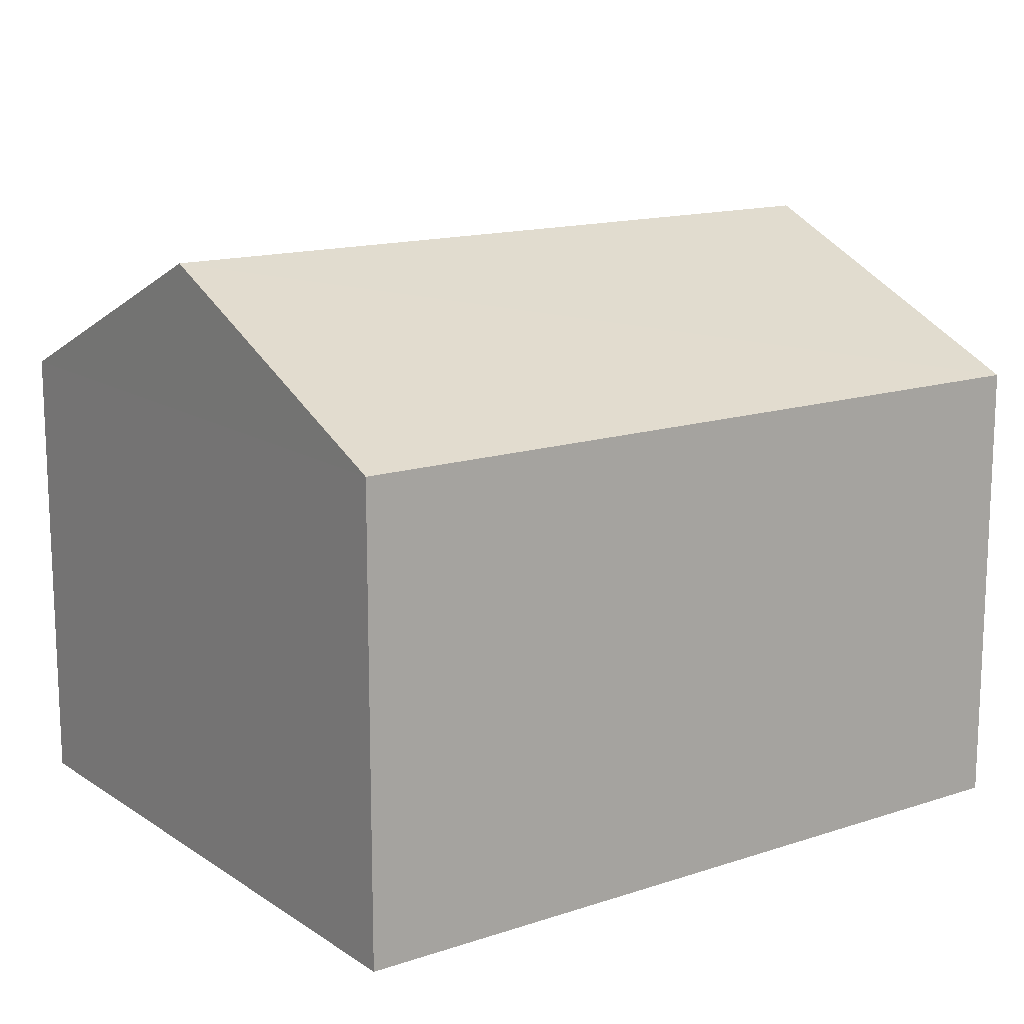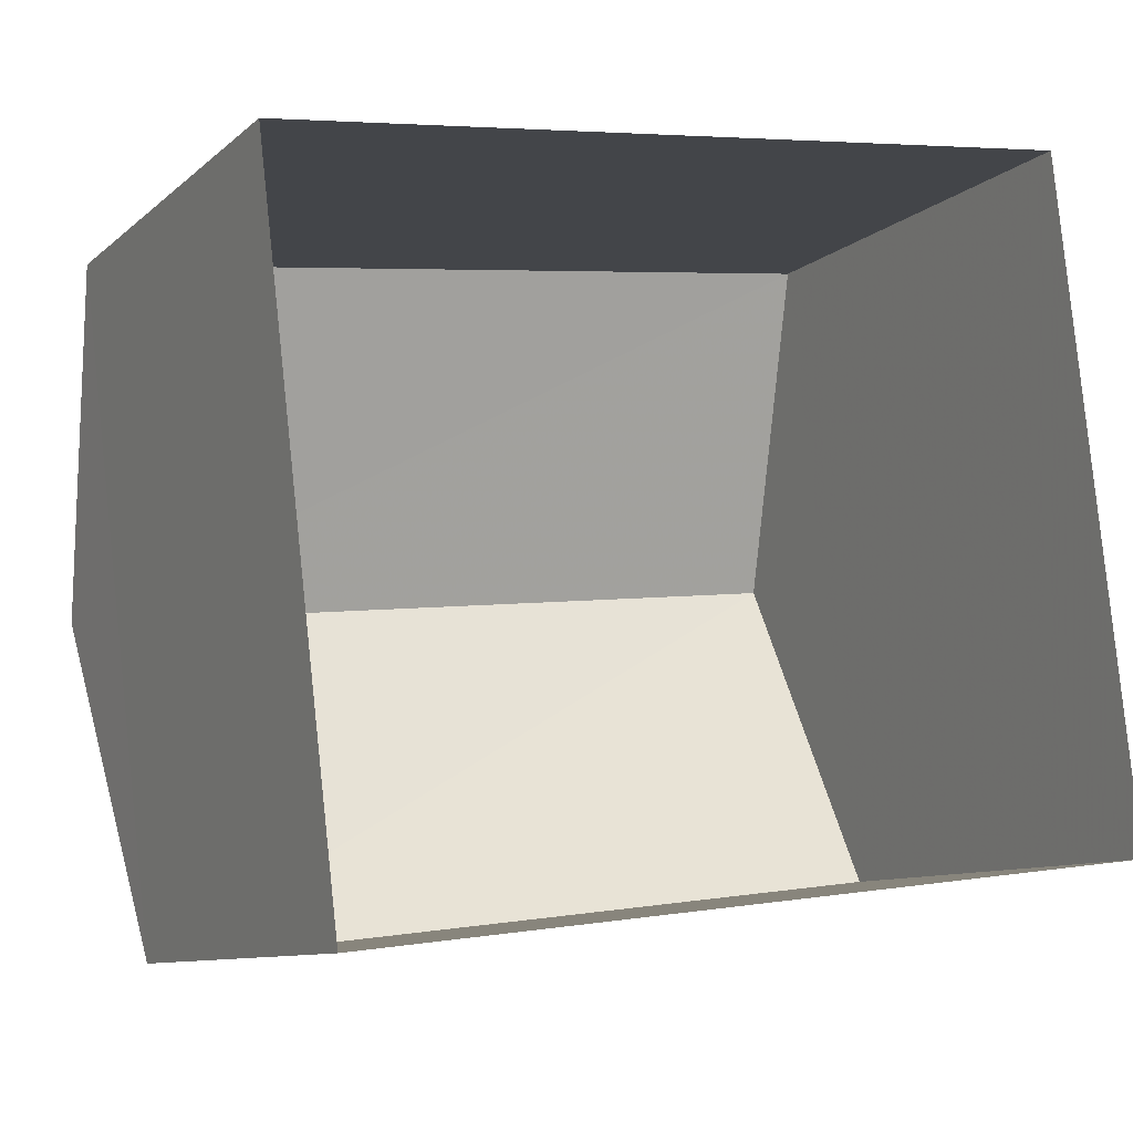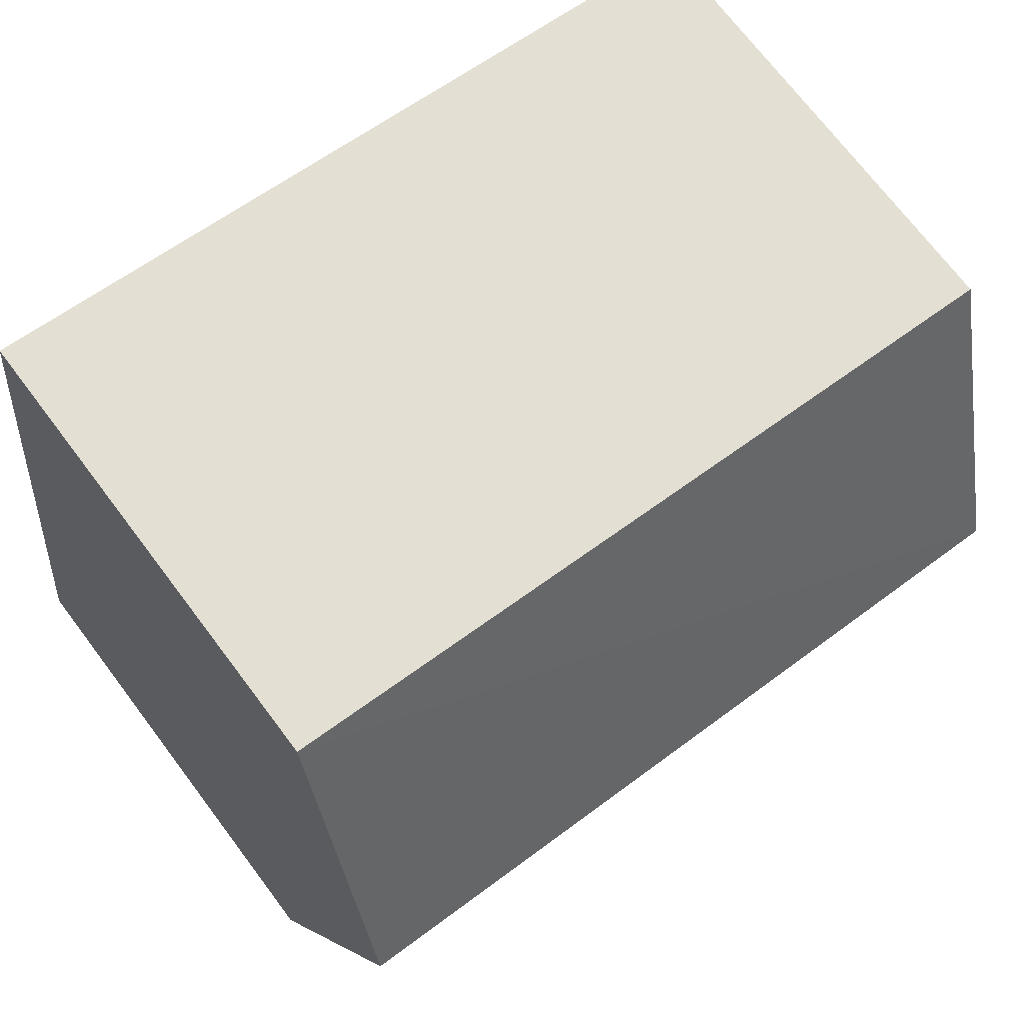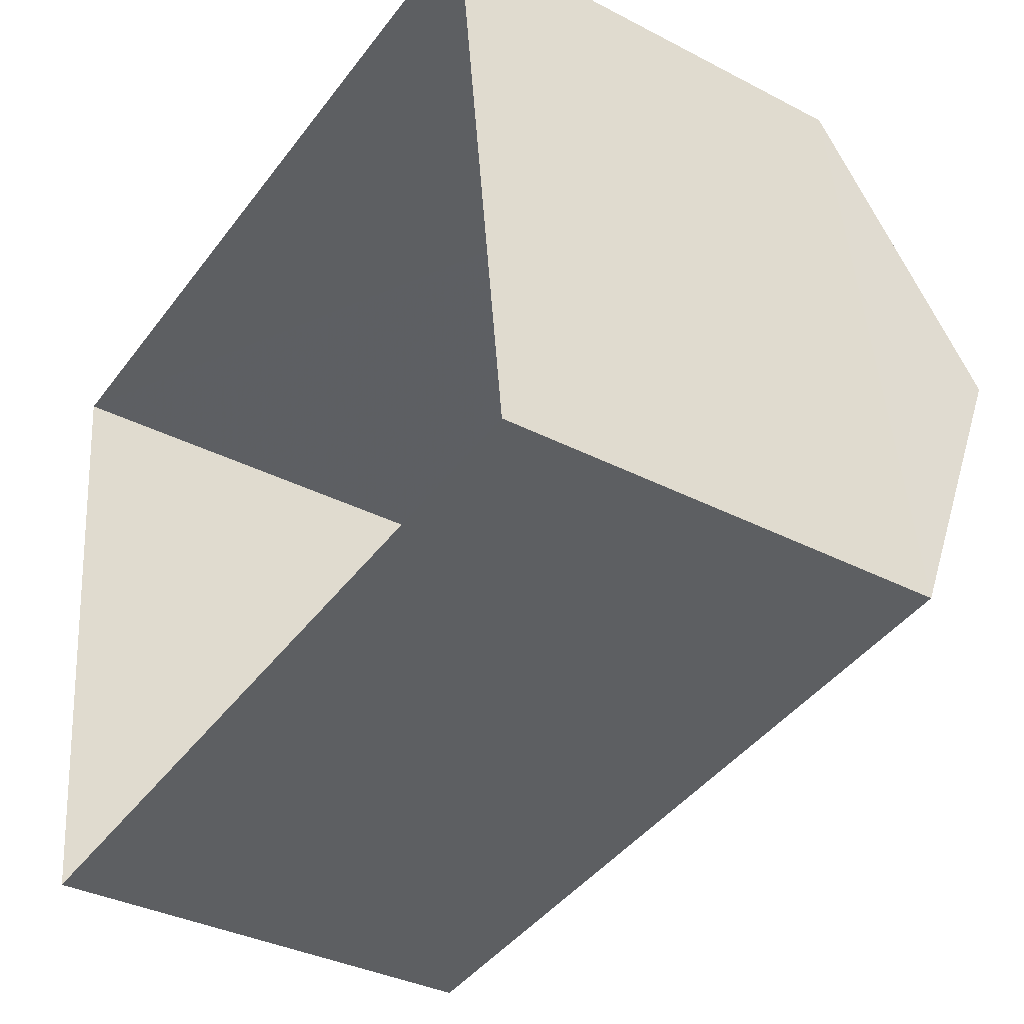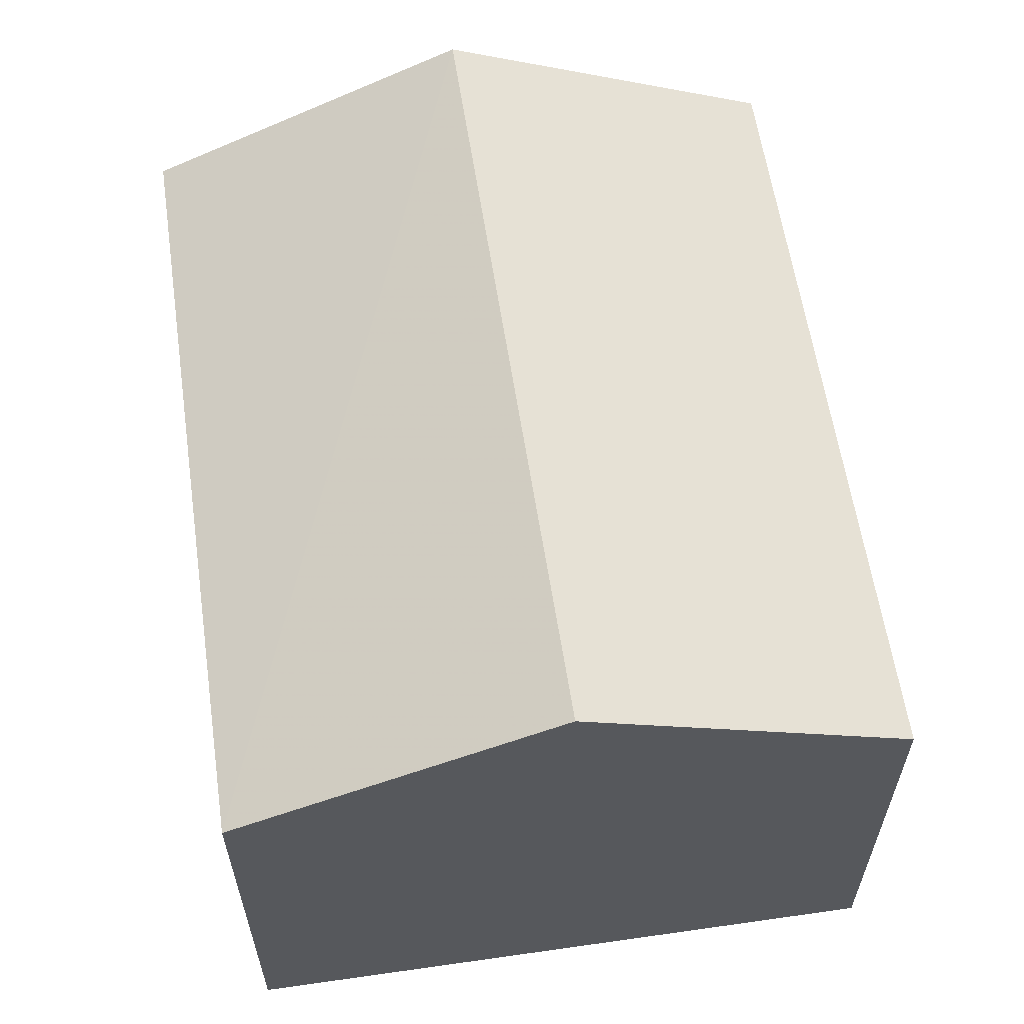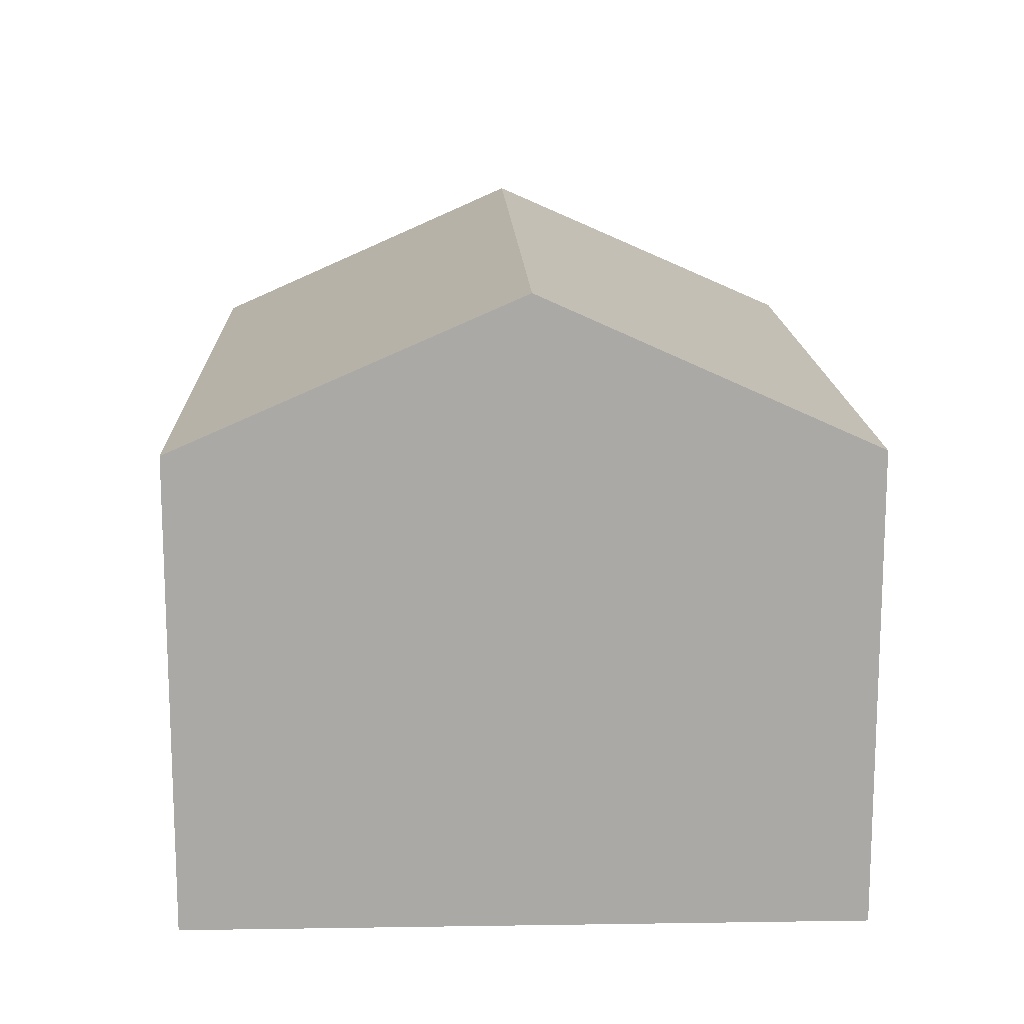
<metadata>
{"format":"obj","ext":"obj","renderer":"f3d","projection":"perspective","resolution":1024,"background":"white","views":[{"elev":14.4,"azim":-42.5,"up":"+Z"},{"elev":-9.7,"azim":153.0,"up":"+Y"},{"elev":71.8,"azim":-37.1,"up":"+Y"},{"elev":-35.3,"azim":-124.5,"up":"+Y"},{"elev":60.2,"azim":-105.1,"up":"+Z"},{"elev":14.8,"azim":81.4,"up":"+Z"}]}
</metadata>
<code>
v -8.815e+04 -9.904e+04 9.449
v -8.815e+04 -9.903e+04 9.449
v -8.814e+04 -9.903e+04 9.45
v -8.814e+04 -9.904e+04 9.45
v -8.814e+04 -9.904e+04 15.43
v -8.815e+04 -9.903e+04 17.3
v -8.815e+04 -9.904e+04 15.42
v -8.814e+04 -9.903e+04 17.31
v -8.815e+04 -9.903e+04 15.43
v -8.814e+04 -9.903e+04 15.43
f 1 2 3
f 4 1 3
f 5 6 7
f 8 6 5
f 6 8 9
f 9 8 10
f 8 5 10
f 6 9 7
f 5 4 3
f 10 5 3
f 7 1 4
f 5 7 4
f 9 2 1
f 7 9 1
f 9 3 2
f 9 10 3

</code>
